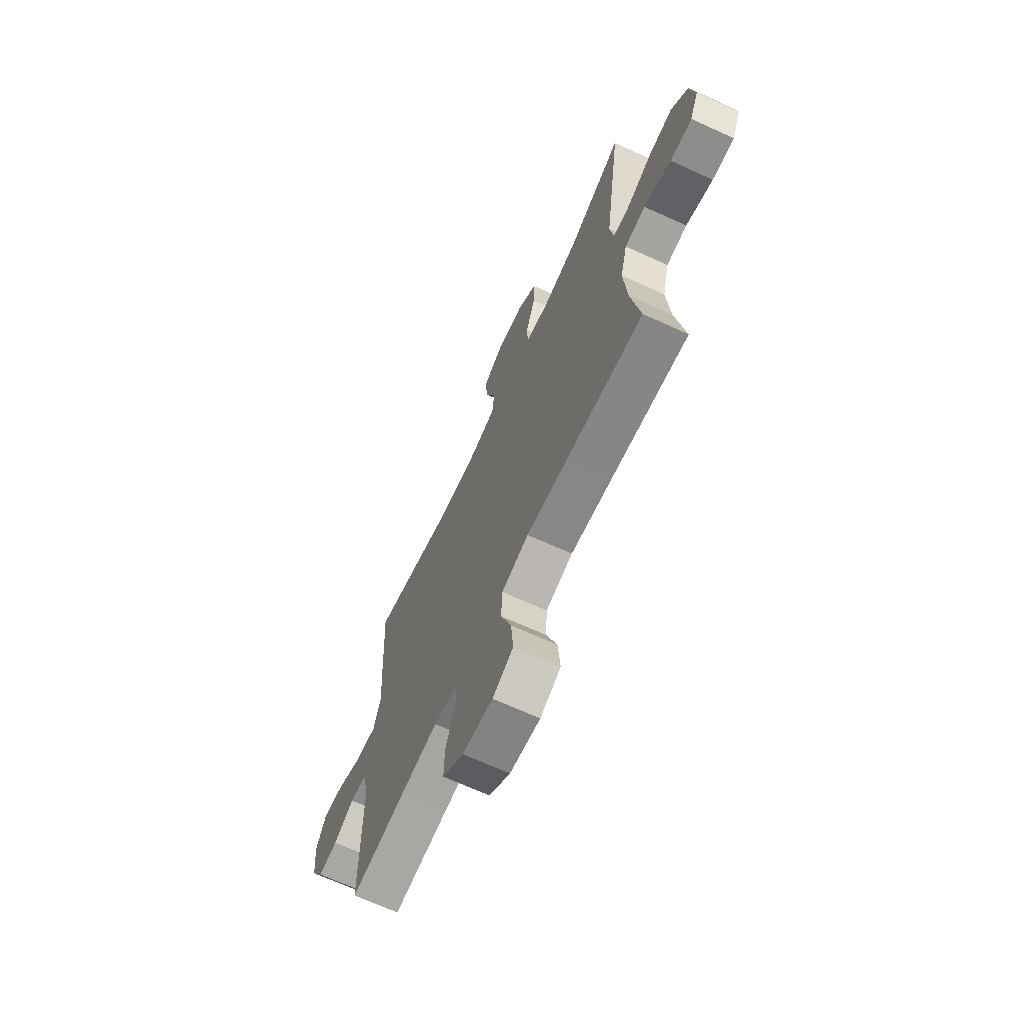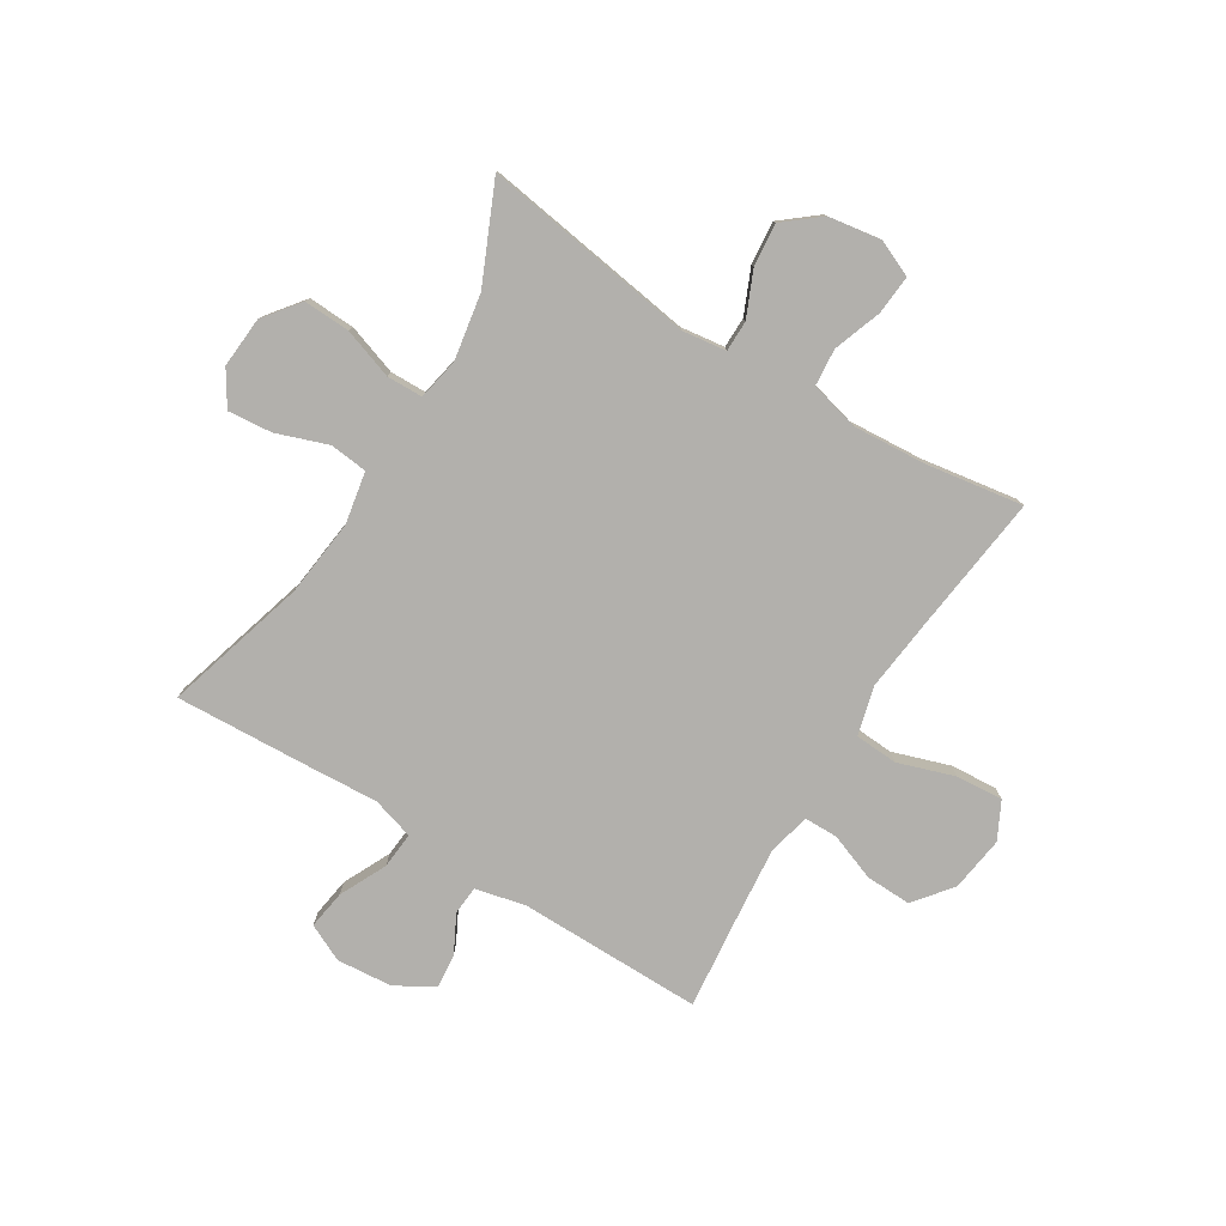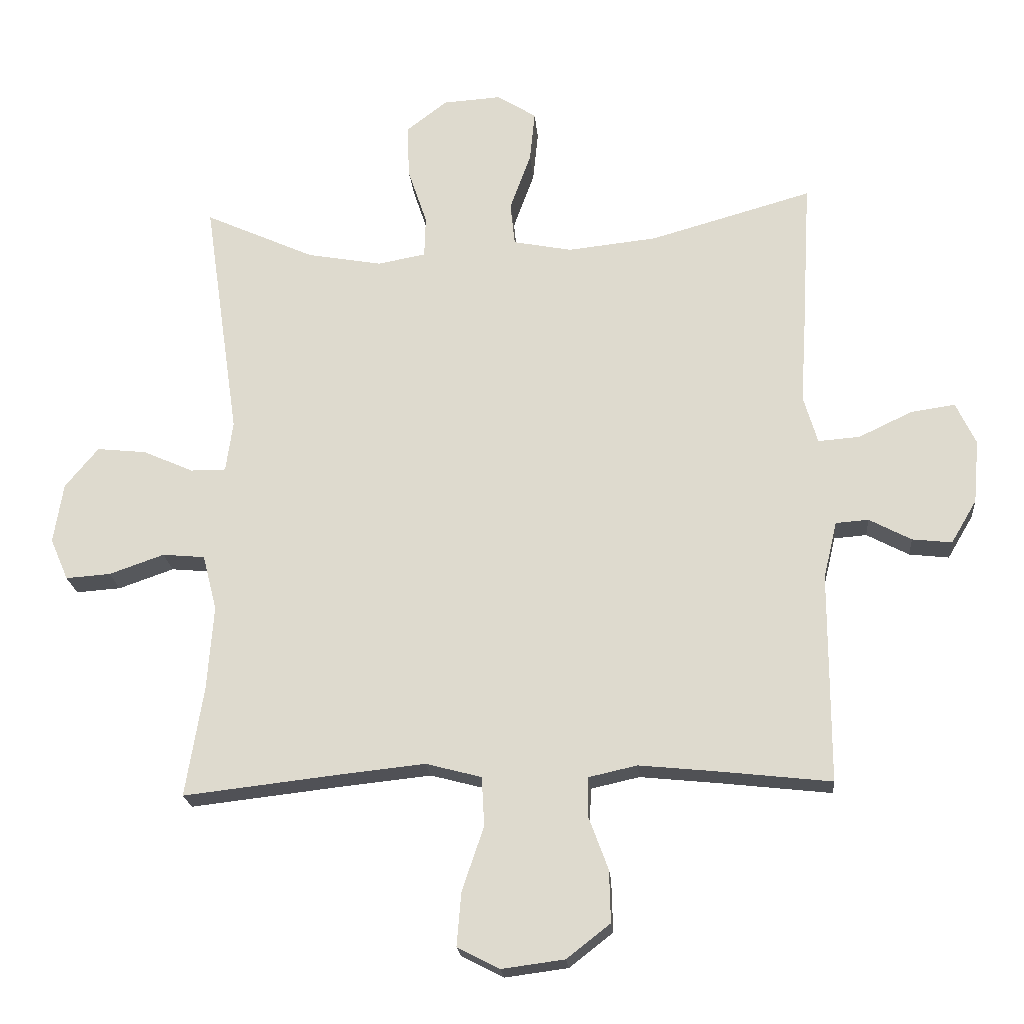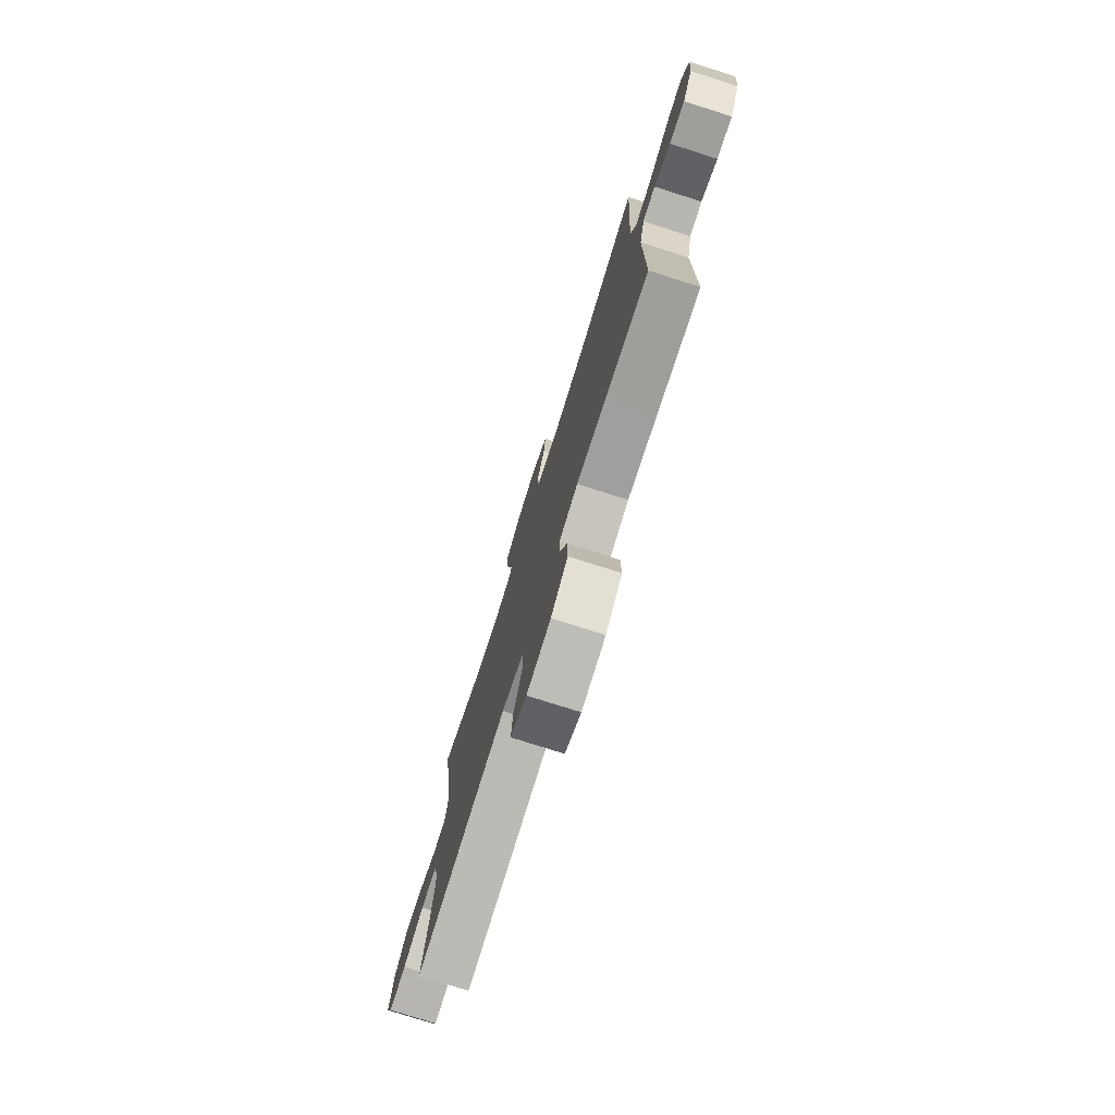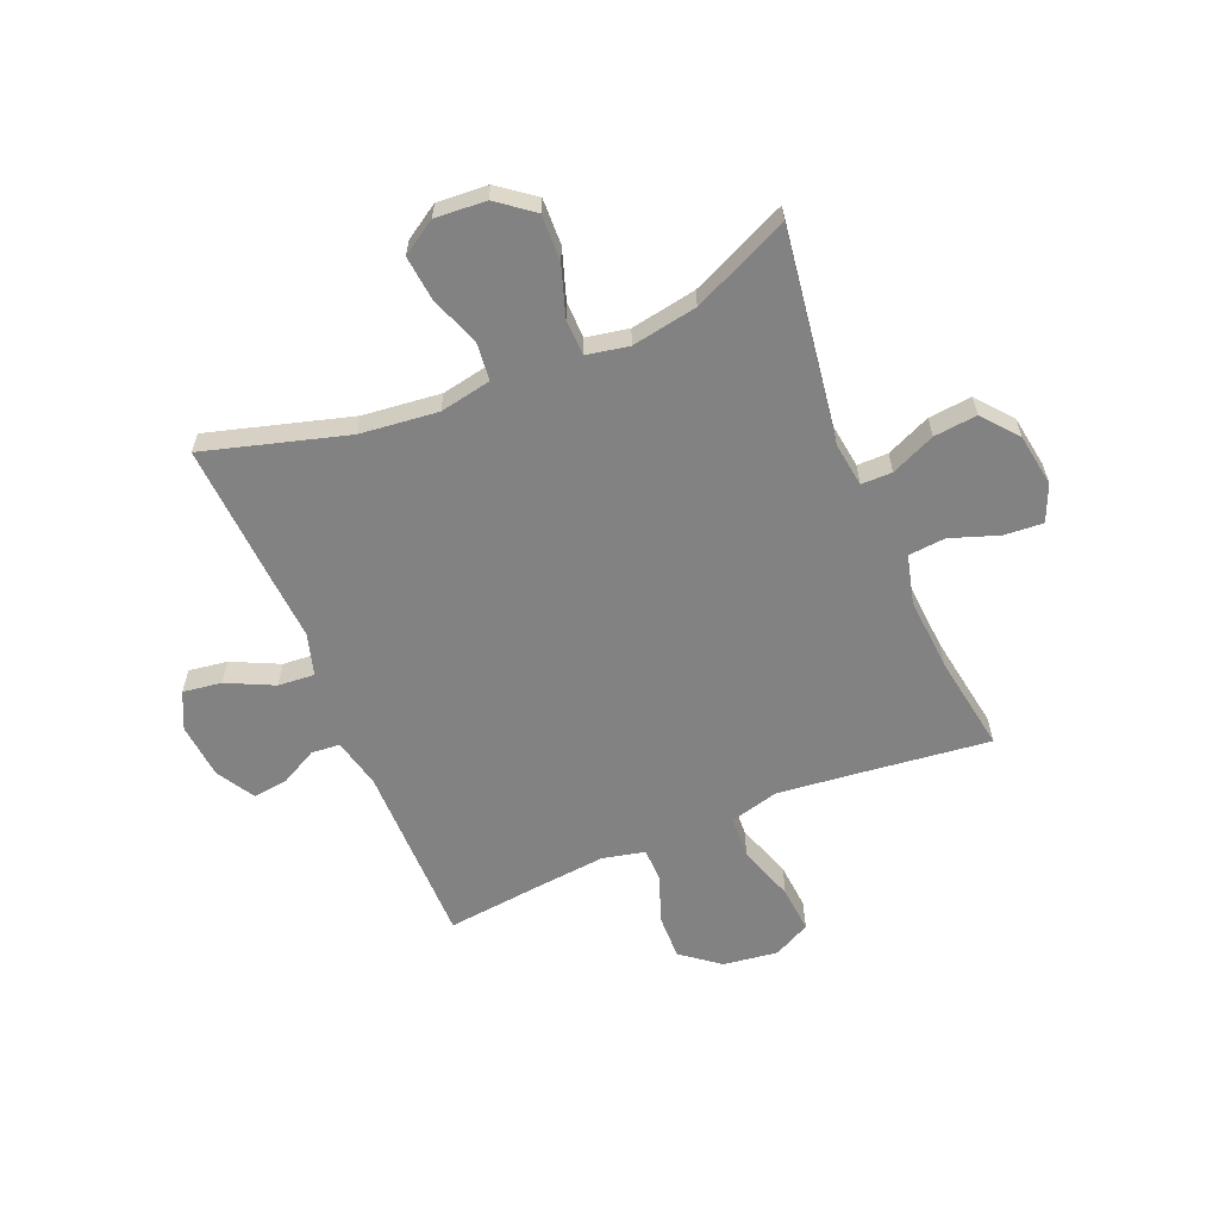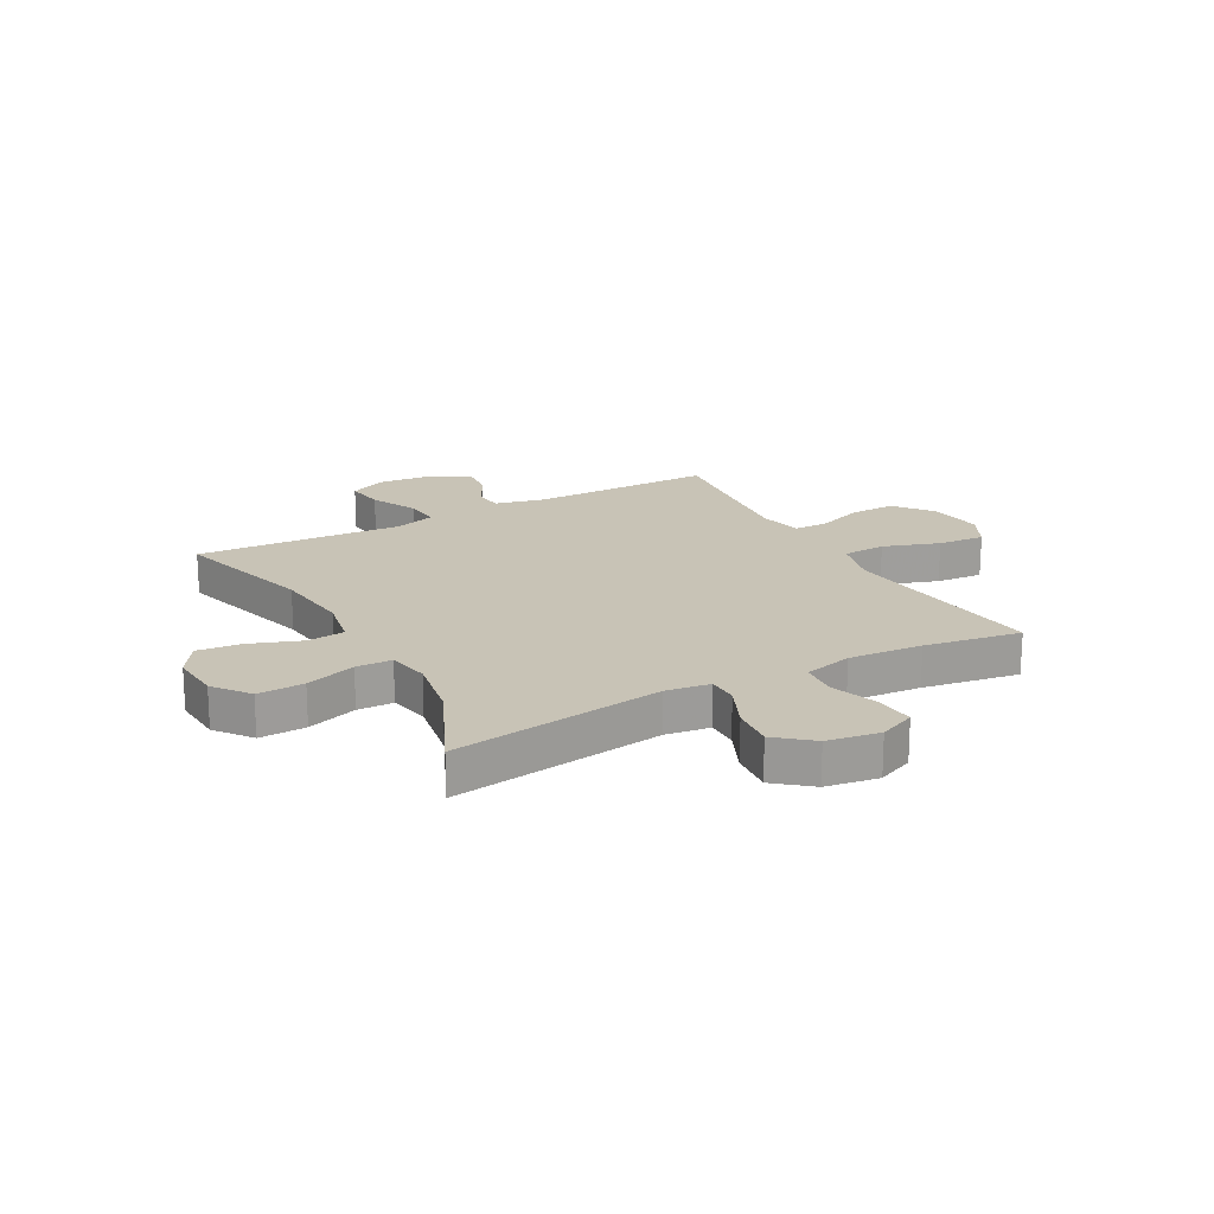
<metadata>
{"format":"obj","ext":"obj","renderer":"f3d","projection":"perspective","resolution":1024,"background":"white","views":[{"elev":-68.3,"azim":65.5,"up":"+Z"},{"elev":-78.7,"azim":58.0,"up":"+Y"},{"elev":-20.8,"azim":-175.1,"up":"+Z"},{"elev":-77.2,"azim":-107.6,"up":"+Z"},{"elev":-60.7,"azim":22.6,"up":"+Y"},{"elev":19.4,"azim":61.2,"up":"+Y"}]}
</metadata>
<code>
v 0.5 0.07 -0.5
v 0.256 0.07 -0.472
v 0.123 0.07 -0.458
v 0.036 0.07 -0.481
v 0.032 0.07 -0.558
v 0.066 0.07 -0.658
v 0.073 0.07 -0.742
v 0.007 0.07 -0.776
v -0.091 0.07 -0.763
v -0.159 0.07 -0.71
v -0.157 0.07 -0.629
v -0.126 0.07 -0.545
v -0.127 0.07 -0.485
v -0.203 0.07 -0.468
v -0.322 0.07 -0.48
v -0.5 0.07 -0.5
v -0.5 0.07 -0.172
v -0.521 0.07 -0.083
v -0.572 0.07 -0.079
v -0.638 0.07 -0.114
v -0.7 0.07 -0.121
v -0.74 0.07 -0.053
v -0.749 0.07 0.046
v -0.718 0.07 0.112
v -0.649 0.07 0.102
v -0.565 0.07 0.062
v -0.5 0.07 0.057
v -0.478 0.07 0.132
v -0.486 0.07 0.255
v -0.5 0.07 0.5
v -0.246 0.07 0.428
v -0.107 0.07 0.413
v -0.015 0.07 0.431
v -0.008 0.07 0.498
v -0.041 0.07 0.589
v -0.049 0.07 0.668
v 0.012 0.07 0.707
v 0.103 0.07 0.701
v 0.167 0.07 0.652
v 0.164 0.07 0.569
v 0.134 0.07 0.479
v 0.136 0.07 0.415
v 0.211 0.07 0.401
v 0.328 0.07 0.422
v 0.5 0.07 0.5
v 0.445 0.07 0.12
v 0.456 0.07 0.041
v 0.511 0.07 0.041
v 0.59 0.07 0.076
v 0.667 0.07 0.084
v 0.719 0.07 0.021
v 0.734 0.07 -0.073
v 0.706 0.07 -0.138
v 0.636 0.07 -0.133
v 0.55 0.07 -0.103
v 0.484 0.07 -0.109
v 0.462 0.07 -0.196
v 0.472 0.07 -0.328
v 0.5 0 -0.5
v 0.256 0 -0.472
v 0.123 0 -0.458
v 0.036 0 -0.481
v 0.032 0 -0.558
v 0.066 0 -0.658
v 0.073 0 -0.742
v 0.007 0 -0.776
v -0.091 0 -0.763
v -0.159 0 -0.71
v -0.157 0 -0.629
v -0.126 0 -0.545
v -0.127 0 -0.485
v -0.203 0 -0.468
v -0.322 0 -0.48
v -0.5 0 -0.5
v -0.5 0 -0.172
v -0.521 0 -0.083
v -0.572 0 -0.079
v -0.638 0 -0.114
v -0.7 0 -0.121
v -0.74 0 -0.053
v -0.749 0 0.046
v -0.718 0 0.112
v -0.649 0 0.102
v -0.565 0 0.062
v -0.5 0 0.057
v -0.478 0 0.132
v -0.486 0 0.255
v -0.5 0 0.5
v -0.246 0 0.428
v -0.107 0 0.413
v -0.015 0 0.431
v -0.008 0 0.498
v -0.041 0 0.589
v -0.049 0 0.668
v 0.012 0 0.707
v 0.103 0 0.701
v 0.167 0 0.652
v 0.164 0 0.569
v 0.134 0 0.479
v 0.136 0 0.415
v 0.211 0 0.401
v 0.328 0 0.422
v 0.5 0 0.5
v 0.445 0 0.12
v 0.456 0 0.041
v 0.511 0 0.041
v 0.59 0 0.076
v 0.667 0 0.084
v 0.719 0 0.021
v 0.734 0 -0.073
v 0.706 0 -0.138
v 0.636 0 -0.133
v 0.55 0 -0.103
v 0.484 0 -0.109
v 0.462 0 -0.196
v 0.472 0 -0.328
f 52 53 54 55
f 52 55 56
f 51 52 56
f 48 49 50 51
f 47 48 51 56
f 44 45 46
f 43 44 46 47
f 42 43 47 56
f 38 39 40 41
f 38 41 42
f 37 38 42
f 34 35 36 37
f 34 37 42
f 33 34 42 56
f 28 29 30 31
f 27 28 31 32
f 23 24 25 26
f 23 26 27
f 22 23 27
f 19 20 21 22
f 18 19 22 27
f 17 18 27 32
f 15 16 17 32
f 9 10 11 12
f 9 12 13
f 8 9 13
f 5 6 7 8
f 4 5 8 13
f 3 4 13 14
f 58 1 2
f 57 58 2 3
f 14 15 32 33
f 33 56 57
f 3 14 33 57
f 113 112 111 110
f 114 113 110
f 114 110 109
f 109 108 107 106
f 114 109 106 105
f 104 103 102
f 105 104 102 101
f 114 105 101 100
f 99 98 97 96
f 100 99 96
f 100 96 95
f 95 94 93 92
f 100 95 92
f 114 100 92 91
f 89 88 87 86
f 90 89 86 85
f 84 83 82 81
f 85 84 81
f 85 81 80
f 80 79 78 77
f 85 80 77 76
f 90 85 76 75
f 90 75 74 73
f 70 69 68 67
f 71 70 67
f 71 67 66
f 66 65 64 63
f 71 66 63 62
f 72 71 62 61
f 60 59 116
f 61 60 116 115
f 91 90 73 72
f 115 114 91
f 115 91 72 61
f 1 59 60 2
f 2 60 61 3
f 3 61 62 4
f 4 62 63 5
f 5 63 64 6
f 6 64 65 7
f 7 65 66 8
f 8 66 67 9
f 9 67 68 10
f 10 68 69 11
f 11 69 70 12
f 12 70 71 13
f 13 71 72 14
f 14 72 73 15
f 15 73 74 16
f 16 74 75 17
f 17 75 76 18
f 18 76 77 19
f 19 77 78 20
f 20 78 79 21
f 21 79 80 22
f 22 80 81 23
f 23 81 82 24
f 24 82 83 25
f 25 83 84 26
f 26 84 85 27
f 27 85 86 28
f 28 86 87 29
f 29 87 88 30
f 30 88 89 31
f 31 89 90 32
f 32 90 91 33
f 33 91 92 34
f 34 92 93 35
f 35 93 94 36
f 36 94 95 37
f 37 95 96 38
f 38 96 97 39
f 39 97 98 40
f 40 98 99 41
f 41 99 100 42
f 42 100 101 43
f 43 101 102 44
f 44 102 103 45
f 45 103 104 46
f 46 104 105 47
f 47 105 106 48
f 48 106 107 49
f 49 107 108 50
f 50 108 109 51
f 51 109 110 52
f 52 110 111 53
f 53 111 112 54
f 54 112 113 55
f 55 113 114 56
f 56 114 115 57
f 57 115 116 58
f 58 116 59 1

</code>
